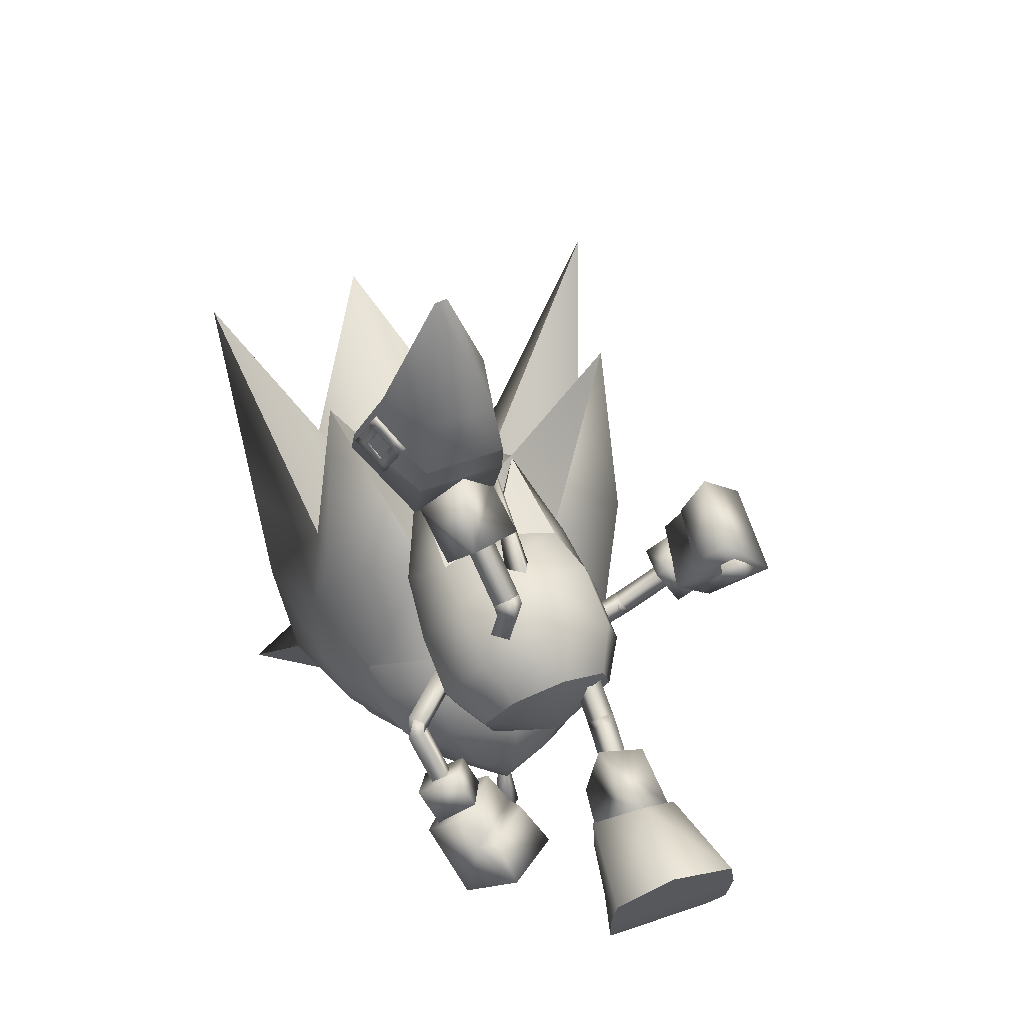
<metadata>
{"format":"obj","ext":"obj","renderer":"f3d","projection":"perspective","resolution":1024,"background":"white","views":[{"elev":36.6,"azim":-112.2,"up":"+Y"}]}
</metadata>
<code>
v 2.753 -8.24 -0.9466
v 3.188 -9.208 4.703
v 2.108 -7.191 4.427
v 4.624 -11.06 4.655
v 5.157 -11.88 0.3059
v 8.871 -14.16 3.29
v 1.03 -5.165 3.67
v 0.6107 -4.307 0.8132
v 1.623 -6.133 -1.224
v 3.8 -10.2 -0.4476
v 8.932 -14.25 2.794
v 15.04 11.22 -6.75
v 16.85 10.19 -1.39
v 16.55 9.479 -6.849
v 14.43 13.2 -1.92
v 14.17 12.61 -6.33
v 12.96 17.28 -4.476
v 19.35 6.882 -3.835
v 18.17 7.717 -6.477
v 18.43 8.377 -1.505
v 15.34 11.89 -1.52
v 12.99 17.35 -3.974
v 6.357 -7.297 -0.1476
v 6.763 -8.835 0.3461
v 6.173 -8.283 3.565
v 5.772 -6.816 3.415
v 12.63 9.933 -1.81
v 13.44 8.507 -1.526
v 12.63 9.625 -5.114
v 13.35 8.278 -5.159
v 7.223 -10.71 1.199
v 6.632 -10.37 3.623
v 5.63 -5.161 -0.5639
v 4.023 -3.408 1.049
v 4.954 -4.54 2.851
v 11.81 12.64 -2.54
v 11.98 12.37 -5.037
v 14.66 6.571 -1.426
v 16.22 5.264 -3.455
v 14.72 6.22 -4.944
v 18.9 -12.76 0.1103
v 22.23 -9.661 6.299
v 24.86 -12.39 5.144
v 18.81 -9.34 4.749
v 23.53 -13.74 3.19
v 22.49 -9.675 -5.941
v 25.07 -12.4 -4.672
v 19 -9.351 -4.536
v 23.65 -13.75 -2.772
v 19.91 -7.477 6.133
v 19.1 -5.551 5.979
v 16.46 -6.057 0.05166
v 17.69 -4.77 3.518
v 31.12 -13.65 8.683
v 27.39 -10.48 7.389
v 27.97 -13.87 4.161
v 20.16 -7.491 -5.878
v 19.34 -5.564 -5.762
v 17.83 -4.778 -3.363
v 27.68 -10.5 -6.814
v 31.47 -13.67 -7.943
v 28.13 -13.87 -3.556
v 13.57 -6.132 -1.909
v 14.17 -6.811 0.2457
v 12.34 -4.35 -2.8
v 11.2 -2.513 -1.904
v 10.82 -1.696 0.2541
v 11.42 -2.375 2.409
v 12.65 -4.156 3.3
v 13.79 -5.994 2.404
v 38.75 3.178 0.5061
v 33.07 -4.003 4.78
v 35.01 -6.474 0.4392
v 31.78 -11.6 0.3777
v 30.78 -9.816 4.405
v 24.35 -14.43 2.888
v 27.46 -14.62 0.291
v 25.83 -13.12 5.231
v 25.04 -12.68 5.393
v 23.54 -14.23 3.158
v 28.33 -6.259 8.216
v 23.19 -4.357 7.511
v 22.46 -7.265 7.353
v 32.35 -2.1 5.776
v 19.02 -0.4894 3.141
v 18 -3.002 0.08021
v 20.72 -0.8666 7.275
v 24.33 -1.38 6.768
v 30.72 7.592 9.438
v 29.1 -2.115 8.581
v 27.53 -1.228 3.62
v 25.07 -0.6382 3.823
v 26.51 7.748 0.2454
v 30.11 -1.123 0.3307
v 19.14 -13.24 0.1157
v 20.65 -14.08 0.1483
v 19.51 -1.674 0.1101
v 21.51 7.295 6.537
v 22.72 -0.3948 0.1756
v 22.8 1.937 2.85
v 23.48 -9.86 6.563
v 22.7 -14.89 0.192
v 33.25 -4.014 -3.984
v 30.95 -9.825 -3.692
v 24.46 -14.43 -2.434
v 26.03 -13.13 -4.716
v 25.26 -12.7 -4.912
v 23.74 -9.875 -6.152
v 23.66 -14.24 -2.738
v 28.66 -6.277 -7.61
v 22.76 -7.282 -6.99
v 23.49 -4.374 -7.125
v 32.57 -2.113 -5.014
v 19.15 -0.4964 -2.941
v 21.02 -0.883 -7
v 24.6 -1.396 -6.341
v 29.44 -2.134 -7.952
v 31.1 7.571 -8.763
v 27.67 -1.236 -3.064
v 25.22 -0.6465 -3.37
v 21.77 7.28 -6.248
v 22.92 1.931 -2.498
v 18.1 -4.157 2.954
v 19.55 -1.909 2.647
v 18.86 -0.02701 3.656
v 14.23 -3.118 4.361
v 15.81 -5.662 3.12
v 16.53 -1.616 4.195
v 17.58 1.72 -0.2009
v 20.94 3.065 1.973
v 19.89 -3.101 -0.1656
v 18.63 -5.289 -0.0311
v 16.34 -6.79 0.1342
v 15.93 1.616 -0.113
v 17.21 1.231 2.523
v 14 1.787 -0.01985
v 14.83 0.845 2.962
v 11.71 0.2821 0.1456
v 12.53 -0.657 3.128
v 19.26 -2.089 -2.999
v 17.8 -4.347 -3.013
v 18.47 -0.2729 -4.05
v 20.7 2.913 -2.788
v 16.94 1.06 -2.837
v 14.52 0.6546 -3.005
v 12.23 -0.8475 -2.84
v 16.1 -1.886 -4.246
v 13.8 -3.388 -4.081
v 15.51 -5.852 -2.848
v 18.03 6.097 -0.3642
v 15.16 1.016 0.5557
v 15.1 0.9772 -0.6553
v 14.25 1.57 -0.02292
v 10.26 -4.658 1.4
v 10.17 -5.003 2.146
v 10.09 -3.921 1.733
v 10.29 -3.852 1.756
v 10.55 -4.031 2.523
v 10.8 -4.422 1.442
v 10.81 -4.431 1.448
v 11.05 -4.639 2.219
v 10.56 -4.04 2.528
v 10.3 -3.863 1.763
v 10 -4.266 2.48
v 10.26 -4.647 1.396
v 10.17 -4.995 2.143
v 6.605 -5.186 0.7366
v 10 -4.256 2.476
v 6.523 -5.535 1.484
v 10.09 -3.909 1.729
v 6.353 -4.795 1.817
v 6.436 -4.449 1.071
v 11.03 -4.636 2.214
v 10.85 3.571 -2.267
v 11.32 3.326 -1.639
v 11.74 2.838 -2.161
v 10.85 3.564 -2.266
v 11.33 3.319 -1.638
v 13.72 6.118 -2.364
v 11.27 3.076 -2.788
v 13.24 6.365 -2.992
v 11.75 2.83 -2.16
v 13.65 5.874 -3.513
v 14.13 5.63 -2.886
v 11.18 2.643 -2.691
v 11.69 3.089 -2.211
v 11.24 2.886 -1.542
v 10.69 2.499 -2.031
v 11.26 3.083 -2.789
v 11.16 2.635 -2.688
v 11.67 3.079 -2.208
v 11.23 2.878 -1.539
v 10.69 2.519 -2.036
v 14.18 -1.198 1.065
v 14.44 -1.375 1.83
v 13.93 -0.8068 2.145
v 13.67 -0.6298 1.38
v 13.41 -1.346 -1.367
v 13.92 -0.9027 -0.8867
v 13.85 -1.146 -2.036
v 14.36 -0.7026 -1.556
v 19.12 -12.93 -1.649
v 18.4 -12.34 -1.636
v 18.63 -12.13 -1.86
v 19.38 -12.39 -2.072
v 19.22 -12.72 -1.226
v 18.55 -12.3 -1.417
v 20.75 -13.6 -1.623
v 19.9 -13.33 -1.64
v 20.21 -12.71 -2.102
v 21.02 -13.04 -2.047
v 20.86 -13.37 -1.201
v 20.03 -13.07 -1.175
v 21.78 -13.79 -1.602
v 21.67 -13.39 -1.828
v 21.58 -13.56 -1.386
v 19.1 -12.97 1.876
v 18.33 -12.45 1.787
v 18.55 -12.13 2.015
v 19.3 -12.37 2.257
v 19.17 -12.68 1.407
v 18.49 -12.31 1.571
v 20.73 -13.56 1.95
v 19.92 -13.31 1.932
v 20.12 -12.67 2.32
v 20.93 -13.02 2.299
v 20.8 -13.36 1.493
v 19.98 -13.04 1.39
v 21.67 -13.68 1.947
v 21.51 -13.33 2.137
v 21.47 -13.51 1.662
v 17.63 -12.62 0.0836
v 17.28 -12.53 0.4004
v 16.88 -12.43 0.06777
v 17.29 -12.53 -0.2479
v 17.64 -10.41 3.134
v 17.95 -12.39 0.09001
v 17.77 -10.41 -2.969
v 17.64 -8.757 4.902
v 16.4 -8.509 2.986
v 18.37 -6.833 5.424
v 17 -6.333 3.557
v 15.66 -8.592 0.03774
v 17.4 -10.64 3.207
v 16.26 -10.44 1.808
v 15.79 -10.71 0.04294
v 17.84 -8.768 -4.739
v 16.52 -8.516 -2.877
v 18.59 -6.846 -5.234
v 17.15 -6.341 -3.427
v 17.53 -10.64 -3.052
v 16.33 -10.44 -1.701
v 11.46 -4.935 0.3249
v 18.13 -3.936 6.1
v 17.38 -3.916 5.974
v 17.85 -2.69 7.971
v 17.31 -4.55 6.383
v 17.1 -2.674 7.847
v 18.05 -4.59 6.472
v 17.02 -3.303 8.254
v 17.76 -3.319 8.379
v 17.94 -4.823 5.633
v 17.23 -4.691 5.87
v 18.06 -4.077 5.587
v 17.24 -4.695 5.869
v 17.94 -4.825 5.631
v 17.3 -4.548 6.382
v 18.06 -4.073 5.588
v 18.05 -4.59 6.472
v 18.13 -3.934 6.098
v 17.38 -3.914 5.972
v 16.85 -4.638 2.863
v 16.26 -4.53 3.392
v 16.89 -3.875 2.616
v 17.36 -3.945 5.86
v 17.36 -3.944 5.86
v 16.29 -3.765 3.127
v 14.93 -6.036 -4.64
v 14.3 -5.819 -5.002
v 13.26 -7.72 -4.319
v 15.16 -6.384 -5.276
v 13.89 -7.934 -3.965
v 14.56 -6.12 -5.638
v 14.13 -8.285 -4.59
v 13.5 -8.071 -4.944
v 15.43 -6.023 -5.154
v 15.11 -5.392 -5.401
v 14.57 -5.458 -4.881
v 15.11 -5.389 -5.402
v 15.44 -6.019 -5.158
v 15.16 -6.384 -5.273
v 14.57 -5.461 -4.878
v 14.56 -6.12 -5.639
v 14.93 -6.035 -4.637
v 14.3 -5.819 -4.999
v 16.84 -4.808 -3.237
v 16.69 -4.024 -3.249
v 16.25 -4.008 -2.574
v 14.86 -6.122 -4.662
v 14.86 -6.122 -4.662
v 16.41 -4.783 -2.549
v 19.8 -11.72 3.273
v 21.4 -10.56 5.424
v 19.93 -11.73 -3.014
v 21.62 -10.57 -5.1
v 8.124 -5.685 0.2013
v 7.728 -6.14 2.783
v 5.523 -5.394 -0.4861
v 5.032 -4.721 2.667
v 6.075 -7.007 1.547
v 7.384 -3.471 2.478
v 7.696 -3.249 0.5625
v 4.381 -3.788 1.026
v 11.5 5.936 -3.554
v 12.64 5.586 -1.184
v 14.7 6.824 -1.505
v 14.65 6.374 -4.735
v 13.41 8.339 -3.26
v 14.25 3.959 -2.192
v 13.49 4.141 -3.981
v 15.81 5.556 -3.333
v 18.2 -0.8019 8.537
v 15.44 -2.153 7.91
v 17.65 0.4193 9.258
v 15.52 -3.136 9.642
v 14.41 -0.9858 8.624
v 18.29 -1.785 10.27
v 13.24 -0.5 11.34
v 17.21 1.047 11.68
v 17.16 0.7845 8.77
v 14.57 -0.28 8.298
v 16.69 2.512 9.649
v 13.39 1.36 9.163
v 18.5 -2.212 7.752
v 16.23 -1.613 7.889
v 17.9 -1.075 8.749
v 16.58 -2.167 7.427
v 16.36 -3.779 8.471
v 17.52 -2.266 10.22
v 15.86 -2.805 9.367
v 18.29 -3.826 8.798
v 15.47 -1.725 8.544
v 15.65 -1.618 9.301
v 14.96 -2.456 8.95
v 13.56 -0.4141 10.89
v 13.52 0.2714 9.715
v 13.05 -0.4991 10.1
v 14.53 -0.1706 10.18
v 15.29 -2.238 9.763
v 13.65 -8.798 -2.201
v 11.36 -8.732 -4.334
v 10.6 -9.958 -3.84
v 14.74 -9.951 -3.41
v 13.16 -10.18 -1.331
v 12.44 -9.885 -5.543
v 13.62 -13.14 -1.512
v 10.58 -12.43 -4.429
v 12.41 -10.07 -1.077
v 10.42 -9.839 -3.09
v 9.207 -11.33 -2.576
v 11.58 -11.79 -0.002442
v 13.61 -9.004 -2.647
v 12.58 -7.274 -4.112
v 11.91 -8.594 -3.508
v 14.81 -8.729 -4.794
v 14.21 -7.826 -3.194
v 12.44 -9.635 -5.048
v 14.13 -10.05 -4.191
v 13.18 -8.179 -5.715
v 13.29 -10.1 -2.865
v 13.35 -9.475 -2.39
v 14.28 -9.784 -2.401
v 12.58 -11.87 -0.721
v 13.34 -12.65 -1.528
v 13.52 -12.13 -0.763
v 12.6 -11.75 -1.909
v 14.06 -10.43 -2.993
v 17.61 -14.43 0.08525
v 17.01 -14.26 0.6923
v 17.08 -15.32 0.07525
v 16.44 -13.99 0.06034
v 17.04 -14.26 -0.5467
v 5.16 -8.891 4.175
v 4.847 -8.308 4.105
v 4.436 -8.509 4.264
v 4.045 -6.811 3.926
v 3.773 -8.834 4.52
v 4.749 -9.092 4.334
v 3.634 -7.012 4.085
v 3.732 -6.227 3.856
v 3.321 -6.428 4.015
v 2.97 -7.337 4.341
v 2.657 -6.753 4.271
v 2.247 -6.955 4.43
v 2.559 -7.538 4.5
v 3.675 -9.619 4.749
v 4.086 -9.418 4.59
v 3.362 -9.035 4.679
v 5.116 -8.935 4.005
v 4.705 -9.136 4.164
v 4.803 -8.352 3.935
v 4.001 -6.855 3.756
v 3.688 -6.271 3.686
v 3.277 -6.472 3.845
v 2.613 -6.797 4.101
v 2.202 -6.999 4.26
v 2.515 -7.582 4.33
v 3.318 -9.079 4.509
v 3.631 -9.663 4.579
v 4.041 -9.462 4.42
v 3.728 -8.878 4.351
v 4.392 -8.553 4.094
v 2.926 -7.381 4.171
v 3.59 -7.056 3.915
v 13.77 9.957 -5.904
v 13.34 10.46 -5.866
v 14.09 10.25 -6.126
v 14.89 8.668 -6.003
v 14.6 10.72 -6.484
v 13.65 10.75 -6.088
v 15.32 8.165 -6.041
v 15.21 8.959 -6.224
v 15.64 8.456 -6.263
v 15.72 9.43 -6.582
v 16.15 8.927 -6.62
v 16.04 9.721 -6.804
v 16.47 9.218 -6.842
v 14.48 11.51 -6.667
v 14.17 11.22 -6.445
v 14.92 11.01 -6.705
v 13.41 10.51 -5.705
v 13.72 10.8 -5.927
v 13.84 10 -5.744
v 14.96 8.715 -5.842
v 15.39 8.212 -5.88
v 15.71 8.503 -6.102
v 16.22 8.974 -6.46
v 16.54 9.265 -6.681
v 16.1 9.768 -6.643
v 14.99 11.06 -6.545
v 14.55 11.56 -6.506
v 14.24 11.27 -6.285
v 14.67 10.77 -6.323
v 14.16 10.3 -5.965
v 15.79 9.477 -6.421
v 15.27 9.006 -6.064
f 378 232 233
f 379 233 234
f 380 378 379
f 380 379 381
f 379 378 233
f 381 379 234
f 232 378 235
f 235 382 234
f 378 380 382
f 382 380 381
f 378 382 235
f 382 381 234
f 202 203 204
f 204 205 202
f 206 207 203
f 203 202 206
f 208 209 210
f 210 211 208
f 212 213 209
f 209 208 212
f 214 208 211
f 211 215 214
f 216 212 208
f 208 214 216
f 209 202 205
f 205 210 209
f 213 206 202
f 202 209 213
f 217 219 218
f 219 217 220
f 221 218 222
f 218 221 217
f 223 225 224
f 225 223 226
f 227 224 228
f 224 227 223
f 229 226 223
f 226 229 230
f 231 223 227
f 223 231 229
f 224 220 217
f 220 224 225
f 228 217 221
f 217 228 224
f 1 2 3
f 4 5 6
f 7 8 9
f 10 4 2
f 3 9 1
f 1 10 2
f 5 11 6
f 10 5 4
f 3 7 9
f 12 13 14
f 15 16 17
f 18 19 20
f 16 21 12
f 20 14 13
f 21 13 12
f 22 15 17
f 15 21 16
f 19 14 20
f 239 44 50
f 240 239 241
f 242 241 51
f 243 240 242
f 52 242 53
f 244 44 239
f 244 239 240
f 245 240 243
f 244 236 44
f 237 236 244
f 233 244 245
f 234 245 246
f 51 241 50
f 233 232 244
f 54 55 56
f 241 239 50
f 242 240 241
f 53 242 51
f 52 243 242
f 245 244 240
f 246 245 243
f 232 237 244
f 234 233 245
f 48 247 57
f 247 248 249
f 249 250 58
f 248 243 250
f 250 52 59
f 48 251 247
f 247 251 248
f 248 252 243
f 238 251 48
f 238 237 251
f 251 235 252
f 252 234 246
f 249 58 57
f 232 235 251
f 60 61 62
f 247 249 57
f 248 250 249
f 250 59 58
f 243 52 250
f 251 252 248
f 252 246 243
f 237 232 251
f 235 234 252
f 253 63 64
f 63 253 65
f 253 66 65
f 67 66 253
f 67 253 68
f 69 68 253
f 69 253 70
f 253 64 70
f 254 255 256
f 255 257 258
f 257 259 260
f 259 254 261
f 262 263 264
f 265 266 267
f 266 268 269
f 270 271 269
f 272 273 274
f 255 258 256
f 257 260 258
f 259 261 260
f 254 256 261
f 263 275 264
f 276 271 270
f 270 268 276
f 265 267 271
f 271 276 265
f 266 269 267
f 268 270 269
f 271 267 269
f 273 277 274
f 274 277 268
f 277 273 276
f 265 273 272
f 272 266 265
f 266 272 274
f 274 268 266
f 277 276 268
f 273 265 276
f 264 275 254
f 275 263 255
f 263 262 257
f 262 264 259
f 255 254 275
f 257 255 263
f 259 257 262
f 254 259 264
f 278 279 280
f 281 278 282
f 283 281 284
f 279 283 285
f 286 287 288
f 289 290 291
f 292 289 293
f 294 295 293
f 296 297 298
f 282 278 280
f 284 281 282
f 285 283 284
f 280 279 285
f 299 286 288
f 300 292 295
f 295 294 300
f 290 300 294
f 294 291 290
f 293 289 291
f 295 292 293
f 291 294 293
f 301 296 298
f 301 298 292
f 296 301 300
f 290 289 297
f 297 296 290
f 289 292 298
f 298 297 289
f 300 301 292
f 290 296 300
f 299 288 279
f 286 299 278
f 287 286 281
f 288 287 283
f 279 278 299
f 278 281 286
f 281 283 287
f 283 279 288
f 236 237 41
f 41 302 236
f 42 303 43
f 44 303 42
f 302 45 43
f 236 302 44
f 45 302 41
f 303 302 43
f 303 44 302
f 41 237 238
f 238 304 41
f 305 46 47
f 305 48 46
f 49 304 47
f 304 238 48
f 304 49 41
f 304 305 47
f 48 305 304
f 306 307 308
f 307 309 310
f 311 312 309
f 312 306 313
f 312 311 306
f 308 310 313
f 23 24 1
f 3 25 26
f 26 25 23
f 307 310 308
f 312 313 309
f 306 308 313
f 311 307 306
f 310 309 313
f 24 10 1
f 3 2 25
f 25 24 23
f 314 315 316
f 317 314 318
f 319 320 317
f 315 319 321
f 320 319 315
f 318 316 321
f 27 28 13
f 29 14 30
f 29 30 28
f 318 314 316
f 321 319 317
f 316 315 321
f 314 320 315
f 317 318 321
f 21 27 13
f 12 14 29
f 27 29 28
f 317 320 314
f 307 311 309
f 322 323 324
f 323 325 326
f 325 327 328
f 327 322 329
f 330 331 332
f 327 325 322
f 331 330 326
f 333 331 328
f 332 333 329
f 330 332 324
f 334 335 336
f 337 338 335
f 338 339 340
f 341 334 339
f 336 335 339
f 341 338 334
f 323 326 324
f 325 328 326
f 327 329 328
f 322 324 329
f 331 333 332
f 325 323 322
f 330 324 326
f 331 326 328
f 333 328 329
f 332 329 324
f 338 340 335
f 334 336 339
f 335 340 339
f 338 337 334
f 342 343 344
f 345 346 347
f 347 346 344
f 346 348 342
f 348 345 343
f 345 347 349
f 345 348 346
f 343 349 344
f 346 342 344
f 348 343 342
f 345 349 343
f 347 344 349
f 337 335 334
f 341 339 338
f 350 351 352
f 353 350 354
f 355 353 356
f 351 355 357
f 358 359 360
f 353 355 351
f 359 358 354
f 358 361 356
f 361 360 357
f 360 359 352
f 362 363 364
f 365 366 362
f 367 365 368
f 363 369 367
f 362 364 367
f 365 369 363
f 354 350 352
f 356 353 354
f 357 355 356
f 352 351 357
f 361 358 360
f 350 353 351
f 352 359 354
f 354 358 356
f 356 361 357
f 357 360 352
f 368 365 362
f 364 363 367
f 368 362 367
f 366 365 363
f 370 371 372
f 373 374 375
f 373 375 372
f 376 373 371
f 374 376 370
f 375 374 377
f 376 374 373
f 377 370 372
f 371 373 372
f 370 376 371
f 377 374 370
f 372 375 377
f 362 366 363
f 367 369 365
f 24 31 10
f 1 9 23
f 2 32 25
f 26 7 3
f 25 32 24
f 23 33 26
f 32 4 6
f 11 31 6
f 11 5 31
f 34 7 35
f 9 34 33
f 35 33 34
f 31 5 10
f 9 33 23
f 2 4 32
f 26 35 7
f 32 31 24
f 33 35 26
f 31 32 6
f 34 8 7
f 9 8 34
f 36 27 21
f 20 13 28
f 37 12 29
f 19 30 14
f 37 29 27
f 38 28 30
f 16 37 17
f 36 22 17
f 15 22 36
f 19 39 40
f 39 20 38
f 38 40 39
f 15 36 21
f 38 20 28
f 16 12 37
f 40 30 19
f 36 37 27
f 40 38 30
f 37 36 17
f 18 39 19
f 18 20 39
f 383 384 385
f 384 386 385
f 385 387 388
f 389 390 391
f 392 389 393
f 394 395 392
f 387 396 397
f 392 395 398
f 399 383 400
f 401 384 399
f 402 386 401
f 403 390 402
f 404 391 403
f 405 393 404
f 406 394 405
f 407 395 406
f 408 398 407
f 409 396 408
f 410 397 409
f 400 388 410
f 411 387 412
f 413 392 411
f 414 389 413
f 412 385 414
f 399 400 401
f 401 412 402
f 402 414 403
f 404 414 405
f 405 413 406
f 409 408 410
f 410 411 400
f 413 411 408
f 385 388 383
f 386 389 385
f 387 397 388
f 389 386 390
f 389 391 393
f 392 393 394
f 387 398 396
f 398 387 392
f 383 388 400
f 384 383 399
f 386 384 401
f 390 386 402
f 391 390 403
f 393 391 404
f 394 393 405
f 395 394 406
f 398 395 407
f 396 398 408
f 397 396 409
f 388 397 410
f 387 385 412
f 392 387 411
f 389 392 413
f 385 389 414
f 400 412 401
f 412 414 402
f 414 404 403
f 414 413 405
f 413 407 406
f 408 411 410
f 411 412 400
f 408 407 413
f 415 416 417
f 418 415 417
f 419 417 420
f 421 422 423
f 422 424 425
f 426 427 424
f 428 419 429
f 426 424 430
f 416 431 432
f 415 433 431
f 418 434 433
f 421 435 434
f 423 436 435
f 425 437 436
f 427 438 437
f 426 439 438
f 430 440 439
f 428 441 440
f 429 442 441
f 420 432 442
f 419 443 444
f 424 445 443
f 422 446 445
f 417 444 446
f 432 431 433
f 444 433 434
f 446 434 435
f 446 436 437
f 445 437 438
f 440 441 442
f 443 442 432
f 443 445 440
f 420 417 416
f 422 418 417
f 429 419 420
f 418 422 421
f 423 422 425
f 425 424 427
f 430 419 428
f 419 430 424
f 420 416 432
f 416 415 431
f 415 418 433
f 418 421 434
f 421 423 435
f 423 425 436
f 425 427 437
f 427 426 438
f 426 430 439
f 430 428 440
f 428 429 441
f 429 420 442
f 417 419 444
f 419 424 443
f 424 422 445
f 422 417 446
f 444 432 433
f 446 444 434
f 436 446 435
f 445 446 437
f 439 445 438
f 443 440 442
f 444 443 432
f 439 440 445
f 71 72 73
f 56 74 75
f 76 77 56
f 78 76 56
f 79 78 55
f 45 80 79
f 42 43 79
f 81 55 75
f 81 82 83
f 83 55 81
f 50 83 82
f 82 51 50
f 50 44 42
f 72 75 74
f 84 81 75
f 85 53 51
f 85 86 53
f 87 82 88
f 89 90 84
f 89 88 90
f 91 84 72
f 91 89 84
f 92 88 91
f 93 91 94
f 54 75 55
f 54 56 75
f 95 45 41
f 76 80 95
f 95 96 76
f 94 91 72
f 86 52 53
f 85 97 86
f 98 85 87
f 98 87 88
f 55 78 56
f 99 97 85
f 99 92 91
f 51 82 87
f 77 74 56
f 43 45 79
f 73 72 74
f 72 84 75
f 84 90 81
f 87 85 51
f 80 45 95
f 81 90 88
f 88 82 81
f 88 92 98
f 92 100 98
f 92 99 100
f 101 55 83
f 83 42 101
f 50 42 83
f 76 78 79
f 79 80 76
f 102 76 96
f 102 77 76
f 103 71 73
f 74 62 104
f 77 105 62
f 105 106 62
f 107 46 108
f 108 60 107
f 109 49 107
f 47 46 107
f 60 110 104
f 110 60 111
f 111 112 110
f 111 57 112
f 58 112 57
f 48 57 46
f 104 103 74
f 110 113 104
f 59 114 58
f 86 114 59
f 112 115 116
f 117 118 113
f 116 118 117
f 113 119 103
f 118 119 113
f 116 120 119
f 119 93 94
f 104 61 60
f 62 61 104
f 49 95 41
f 105 96 95
f 95 109 105
f 119 94 103
f 52 86 59
f 97 114 86
f 114 121 115
f 115 121 116
f 106 60 62
f 97 99 114
f 120 99 119
f 112 58 115
f 74 77 62
f 49 47 107
f 103 73 74
f 113 103 104
f 117 113 110
f 114 115 58
f 49 109 95
f 110 112 116
f 116 117 110
f 120 116 121
f 122 120 121
f 99 120 122
f 108 46 111
f 111 60 108
f 46 57 111
f 105 109 107
f 107 106 105
f 105 102 96
f 77 102 105
f 101 42 79
f 79 55 101
f 106 107 60
f 123 124 125
f 126 127 128
f 69 70 126
f 129 130 131
f 123 132 131
f 127 133 123
f 70 64 127
f 129 134 135
f 136 137 134
f 138 139 136
f 67 68 138
f 137 128 135
f 139 126 137
f 68 69 139
f 125 130 135
f 131 124 123
f 125 128 123
f 131 130 124
f 125 124 130
f 140 141 142
f 143 129 131
f 132 141 131
f 134 129 144
f 144 145 134
f 145 146 136
f 146 66 138
f 142 147 144
f 147 148 145
f 143 142 144
f 140 131 141
f 147 142 141
f 143 131 140
f 140 142 143
f 64 149 133
f 133 141 132
f 141 148 147
f 149 65 148
f 65 146 148
f 127 123 128
f 70 127 126
f 133 132 123
f 64 133 127
f 137 135 134
f 139 137 136
f 68 139 138
f 128 125 135
f 126 128 137
f 69 126 139
f 145 136 134
f 146 138 136
f 66 67 138
f 147 145 144
f 148 146 145
f 64 63 149
f 133 149 141
f 141 149 148
f 149 63 65
f 65 66 146
f 150 151 152
f 150 153 151
f 150 152 153
f 154 155 156
f 157 158 159
f 160 161 154
f 161 162 155
f 162 163 164
f 163 160 156
f 155 164 156
f 165 166 167
f 166 168 169
f 168 170 171
f 170 165 172
f 158 173 159
f 174 175 176
f 177 178 179
f 180 177 181
f 182 180 183
f 178 182 184
f 185 186 187
f 174 188 175
f 189 190 174
f 176 191 189
f 175 192 176
f 189 174 176
f 181 177 179
f 183 180 181
f 184 182 183
f 179 178 184
f 193 185 187
f 169 172 167
f 194 195 160
f 195 196 161
f 196 197 162
f 197 194 163
f 160 195 161
f 161 196 162
f 162 197 163
f 163 194 160
f 161 155 154
f 162 164 155
f 163 156 164
f 160 154 156
f 198 199 192
f 200 198 188
f 201 200 190
f 199 201 191
f 188 198 192
f 190 200 188
f 191 201 190
f 192 199 191
f 188 192 175
f 190 188 174
f 191 190 189
f 192 191 176
f 159 173 165
f 158 157 168
f 157 159 170
f 165 173 166
f 166 158 168
f 168 157 170
f 170 159 165
f 173 158 166
f 193 187 178
f 185 193 177
f 186 185 180
f 187 186 182
f 178 177 193
f 177 180 185
f 180 182 186
f 182 178 187
f 166 169 167
f 168 171 169
f 170 172 171
f 165 167 172
f 169 171 172
f 94 72 71
f 88 89 91
f 93 99 91
f 100 99 85
f 98 100 85
f 103 94 71
f 118 116 119
f 99 93 119
f 99 122 114
f 122 121 114
f 130 129 135
f 129 143 144

</code>
